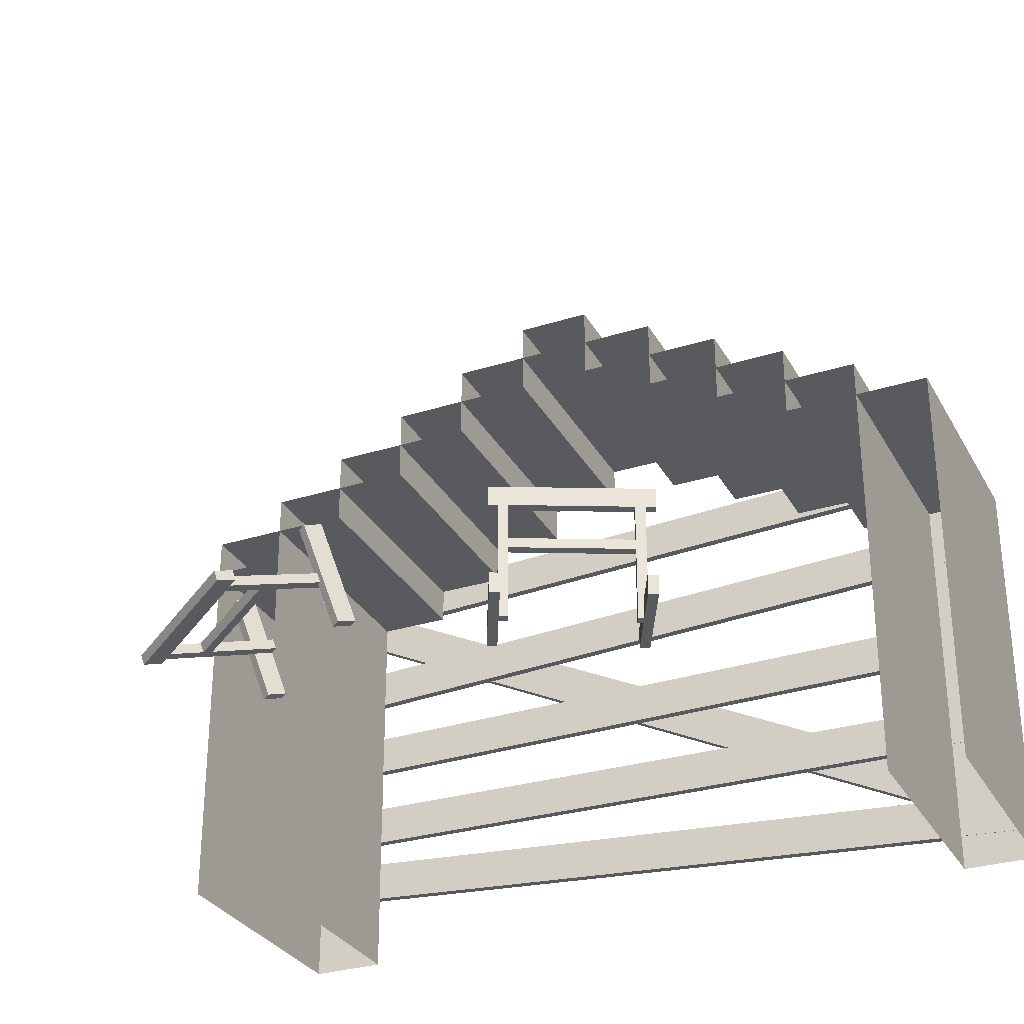
<metadata>
{"format":"obj","ext":"obj","renderer":"f3d","projection":"perspective","resolution":1024,"background":"white","views":[{"elev":-30.5,"azim":114.5,"up":"+Z"}]}
</metadata>
<code>
g Zaval_Mirror004
v 16.7 6.29 4.386
v 16.7 5.28 -0.785
v 16.7 6.29 -0.785
v 16.7 5.28 4.386
v 16.7 5.28 4.386
v 20.29 5.28 -0.785
v 16.7 5.28 -0.785
v 20.29 5.28 4.386
v 20.29 6.29 4.386
v 16.7 6.29 -0.785
v 20.29 6.29 -0.785
v 16.7 6.29 4.386
v 16.7 -3.807 4.386
v 16.7 -4.816 -0.785
v 16.7 -3.807 -0.785
v 16.7 -4.816 4.386
v 16.7 -4.816 4.386
v 20.29 -4.816 -0.785
v 16.7 -4.816 -0.785
v 20.29 -4.816 4.386
v 20.29 -3.807 4.386
v 16.7 -3.807 -0.785
v 20.29 -3.807 -0.785
v 16.7 -3.807 4.386
v 20.29 1.242 7.416
v 16.7 1.242 6.911
v 20.29 1.242 6.911
v 16.7 1.242 7.416
v 16.7 1.242 6.911
v 16.7 0.232 7.416
v 16.7 0.232 6.911
v 16.7 1.242 7.416
v 16.7 0.232 6.911
v 20.29 0.2321 7.416
v 20.29 0.232 6.911
v 16.7 0.232 7.416
v 16.7 1.242 7.416
v 20.29 0.2321 7.416
v 16.7 0.232 7.416
v 20.29 1.242 7.416
v 16.7 1.242 6.911
v 20.29 0.232 6.911
v 20.29 1.242 6.911
v 16.7 0.232 6.911
v 16.7 4.271 5.396
v 16.7 3.261 5.901
v 16.7 3.261 5.396
v 16.7 4.271 5.901
v 16.7 4.271 5.901
v 20.29 4.271 5.396
v 20.29 4.271 5.901
v 16.7 4.271 5.396
v 16.7 3.261 5.901
v 20.29 3.261 5.396
v 16.7 3.261 5.396
v 20.29 3.261 5.901
v 16.7 3.261 5.396
v 20.29 4.271 5.396
v 16.7 4.271 5.396
v 20.29 3.261 5.396
v 16.7 4.271 5.901
v 20.29 3.261 5.901
v 16.7 3.261 5.901
v 20.29 4.271 5.901
v 16.7 3.261 5.901
v 16.7 2.251 6.406
v 16.7 2.251 5.901
v 16.7 3.261 6.406
v 16.7 3.261 6.406
v 20.29 3.261 5.901
v 20.29 3.261 6.406
v 16.7 3.261 5.901
v 16.7 2.251 6.406
v 20.29 2.251 5.901
v 16.7 2.251 5.901
v 20.29 2.251 6.406
v 16.7 2.251 5.901
v 20.29 3.261 5.901
v 16.7 3.261 5.901
v 20.29 2.251 5.901
v 16.7 3.261 6.406
v 20.29 2.251 6.406
v 16.7 2.251 6.406
v 20.29 3.261 6.406
v 16.7 2.251 6.406
v 16.7 1.242 6.911
v 16.7 1.242 6.406
v 16.7 2.251 6.911
v 16.7 2.251 6.911
v 20.29 2.251 6.406
v 20.29 2.251 6.911
v 16.7 2.251 6.406
v 16.7 1.242 6.911
v 20.29 1.242 6.406
v 16.7 1.242 6.406
v 20.29 1.242 6.911
v 16.7 1.242 6.406
v 20.29 2.251 6.406
v 16.7 2.251 6.406
v 20.29 1.242 6.406
v 16.7 2.251 6.911
v 20.29 1.242 6.911
v 16.7 1.242 6.911
v 20.29 2.251 6.911
v 16.7 -1.787 5.396
v 16.7 -2.797 5.901
v 16.7 -2.797 5.396
v 16.7 -1.787 5.901
v 16.7 -1.787 5.901
v 20.29 -1.787 5.396
v 20.29 -1.787 5.901
v 16.7 -1.787 5.396
v 16.7 -2.797 5.901
v 20.29 -2.797 5.396
v 16.7 -2.797 5.396
v 20.29 -2.797 5.901
v 16.7 -2.797 5.396
v 20.29 -1.787 5.396
v 16.7 -1.787 5.396
v 20.29 -2.797 5.396
v 16.7 -1.787 5.901
v 20.29 -2.797 5.901
v 16.7 -2.797 5.901
v 20.29 -1.787 5.901
v 16.7 5.28 4.891
v 16.7 4.271 5.396
v 16.7 4.271 4.891
v 16.7 5.28 5.396
v 16.7 5.28 5.396
v 20.29 5.28 4.891
v 20.29 5.28 5.396
v 16.7 5.28 4.891
v 16.7 4.271 5.396
v 20.29 4.271 4.891
v 16.7 4.271 4.891
v 20.29 4.271 5.396
v 16.7 4.271 4.891
v 20.29 5.28 4.891
v 16.7 5.28 4.891
v 20.29 4.271 4.891
v 16.7 5.28 5.396
v 20.29 4.271 5.396
v 16.7 4.271 5.396
v 20.29 5.28 5.396
v 16.7 6.29 4.386
v 16.7 5.28 4.891
v 16.7 5.28 4.386
v 16.7 6.29 4.891
v 16.7 6.29 4.891
v 20.29 6.29 4.386
v 20.29 6.29 4.891
v 16.7 6.29 4.386
v 16.7 5.28 4.891
v 20.29 5.28 4.386
v 16.7 5.28 4.386
v 20.29 5.28 4.891
v 16.7 6.29 4.891
v 20.29 5.28 4.891
v 16.7 5.28 4.891
v 20.29 6.29 4.891
v 16.7 -2.797 4.891
v 16.7 -3.807 5.396
v 16.7 -3.807 4.891
v 16.7 -2.797 5.396
v 16.7 -2.797 5.396
v 20.29 -2.797 4.891
v 20.29 -2.797 5.396
v 16.7 -2.797 4.891
v 16.7 -3.807 5.396
v 20.29 -3.807 4.891
v 16.7 -3.807 4.891
v 20.29 -3.807 5.396
v 16.7 -3.807 4.891
v 20.29 -2.797 4.891
v 16.7 -2.797 4.891
v 20.29 -3.807 4.891
v 16.7 -2.797 5.396
v 20.29 -3.807 5.396
v 16.7 -3.807 5.396
v 20.29 -2.797 5.396
v 16.7 -3.807 4.386
v 16.7 -4.816 4.891
v 16.7 -4.816 4.386
v 16.7 -3.807 4.891
v 16.7 -3.807 4.891
v 20.29 -3.807 4.386
v 20.29 -3.807 4.891
v 16.7 -3.807 4.386
v 16.7 -4.816 4.891
v 20.29 -4.816 4.386
v 16.7 -4.816 4.386
v 20.29 -4.816 4.891
v 16.7 -4.816 4.386
v 20.29 -3.807 4.386
v 16.7 -3.807 4.386
v 20.29 -4.816 4.386
v 16.7 -3.807 4.891
v 20.29 -4.816 4.891
v 16.7 -4.816 4.891
v 20.29 -3.807 4.891
v 16.7 0.232 6.406
v 16.7 -0.7776 6.911
v 16.7 -0.7776 6.406
v 16.7 0.232 6.911
v 16.7 -0.7776 6.406
v 20.29 -0.7776 6.911
v 20.29 -0.7776 6.406
v 16.7 -0.7776 6.911
v 16.7 0.232 6.406
v 20.29 -0.7776 6.406
v 20.29 0.232 6.406
v 16.7 -0.7776 6.406
v 16.7 0.232 6.911
v 20.29 0.232 6.406
v 20.29 0.232 6.911
v 16.7 0.232 6.406
v 16.7 -0.7776 6.911
v 20.29 0.232 6.911
v 20.29 -0.7776 6.911
v 16.7 0.232 6.911
v 16.7 -0.7776 5.901
v 16.7 -1.787 6.406
v 16.7 -1.787 5.901
v 16.7 -0.7776 6.406
v 16.7 -0.7776 6.406
v 20.29 -0.7776 5.901
v 20.29 -0.7776 6.406
v 16.7 -0.7776 5.901
v 16.7 -1.787 6.406
v 20.29 -1.787 5.901
v 16.7 -1.787 5.901
v 20.29 -1.787 6.406
v 16.7 -1.787 5.901
v 20.29 -0.7776 5.901
v 16.7 -0.7776 5.901
v 20.29 -1.787 5.901
v 16.7 -0.7776 6.406
v 20.29 -1.787 6.406
v 16.7 -1.787 6.406
v 20.29 -0.7776 6.406
v 16.59 -4.755 1.203
v 16.7 6.244 1.103
v 16.59 6.244 1.103
v 16.7 -4.755 1.203
v 16.59 -4.75 1.764
v 16.7 6.249 1.664
v 16.7 -4.75 1.764
v 16.59 6.249 1.664
v 16.59 -4.755 1.203
v 16.7 -4.75 1.764
v 16.7 -4.755 1.203
v 16.59 -4.75 1.764
v 16.7 -4.755 1.203
v 16.7 6.249 1.664
v 16.7 6.244 1.103
v 16.7 -4.75 1.764
v 16.7 6.244 1.103
v 16.59 6.249 1.664
v 16.59 6.244 1.103
v 16.7 6.249 1.664
v 16.59 6.244 1.103
v 16.59 -4.75 1.764
v 16.59 -4.755 1.203
v 16.59 6.249 1.664
v 16.47 -4.086 4.693
v 16.59 5.79 -0.152
v 16.47 5.79 -0.152
v 16.59 -4.086 4.693
v 16.47 -3.839 5.196
v 16.59 6.037 0.3519
v 16.59 -3.839 5.196
v 16.47 6.037 0.3519
v 16.47 -4.086 4.693
v 16.59 -3.839 5.196
v 16.59 -4.086 4.693
v 16.47 -3.839 5.196
v 16.59 -4.086 4.693
v 16.59 6.037 0.3519
v 16.59 5.79 -0.152
v 16.59 -3.839 5.196
v 16.59 5.79 -0.152
v 16.47 6.037 0.3519
v 16.47 5.79 -0.152
v 16.59 6.037 0.3519
v 16.47 5.79 -0.152
v 16.47 -3.839 5.196
v 16.47 -4.086 4.693
v 16.47 6.037 0.3519
v 16.59 -4.755 2.384
v 16.7 6.244 2.487
v 16.59 6.244 2.487
v 16.7 -4.755 2.384
v 16.59 -4.761 2.945
v 16.7 6.239 3.049
v 16.7 -4.761 2.945
v 16.59 6.239 3.049
v 16.59 -4.755 2.384
v 16.7 -4.761 2.945
v 16.7 -4.755 2.384
v 16.59 -4.761 2.945
v 16.7 -4.755 2.384
v 16.7 6.239 3.049
v 16.7 6.244 2.487
v 16.7 -4.761 2.945
v 16.7 6.244 2.487
v 16.59 6.239 3.049
v 16.59 6.244 2.487
v 16.7 6.239 3.049
v 16.59 6.244 2.487
v 16.59 -4.761 2.945
v 16.59 -4.755 2.384
v 16.59 6.239 3.049
v 16.59 -4.749 3.518
v 16.7 6.238 4.065
v 16.59 6.238 4.065
v 16.7 -4.749 3.518
v 16.59 -4.777 4.079
v 16.7 6.21 4.625
v 16.7 -4.777 4.079
v 16.59 6.21 4.625
v 16.59 -4.749 3.518
v 16.7 -4.777 4.079
v 16.7 -4.749 3.518
v 16.59 -4.777 4.079
v 16.7 -4.749 3.518
v 16.7 6.21 4.625
v 16.7 6.238 4.065
v 16.7 -4.777 4.079
v 16.7 6.238 4.065
v 16.59 6.21 4.625
v 16.59 6.238 4.065
v 16.7 6.21 4.625
v 16.59 6.238 4.065
v 16.59 -4.777 4.079
v 16.59 -4.749 3.518
v 16.59 6.21 4.625
v 16.59 -3.186 5.011
v 16.7 4.354 5.363
v 16.59 4.354 5.363
v 16.7 -3.186 5.011
v 16.59 -3.214 5.572
v 16.7 4.326 5.924
v 16.7 -3.214 5.572
v 16.59 4.326 5.924
v 16.59 -3.186 5.011
v 16.7 -3.214 5.572
v 16.7 -3.186 5.011
v 16.59 -3.214 5.572
v 16.7 -3.186 5.011
v 16.7 4.326 5.924
v 16.7 4.354 5.363
v 16.7 -3.214 5.572
v 16.7 4.354 5.363
v 16.59 4.326 5.924
v 16.59 4.354 5.363
v 16.7 4.326 5.924
v 16.59 4.354 5.363
v 16.59 -3.214 5.572
v 16.59 -3.186 5.011
v 16.59 4.326 5.924
v 24.5 3.851 1.095
v 25.49 2.109 1.095
v 24.61 3.906 1.095
v 25.37 2.054 1.095
v 24.5 3.851 1.345
v 25.49 2.109 1.345
v 25.37 2.054 1.345
v 24.61 3.906 1.345
v 24.5 3.851 1.095
v 25.37 2.054 1.345
v 25.37 2.054 1.095
v 24.5 3.851 1.345
v 25.37 2.054 1.095
v 25.49 2.109 1.345
v 25.49 2.109 1.095
v 25.37 2.054 1.345
v 25.49 2.109 1.095
v 24.61 3.906 1.345
v 24.61 3.906 1.095
v 25.49 2.109 1.345
v 24.61 3.906 1.095
v 24.5 3.851 1.345
v 24.5 3.851 1.095
v 24.61 3.906 1.345
v 25.27 2.277 -0.3949
v 25.44 2.219 -0.3949
v 25.38 2.332 -0.3949
v 25.33 2.165 -0.3949
v 25.27 2.277 1.105
v 25.44 2.219 1.105
v 25.33 2.165 1.105
v 25.38 2.332 1.105
v 25.27 2.277 -0.3949
v 25.33 2.165 1.105
v 25.33 2.165 -0.3949
v 25.27 2.277 1.105
v 25.33 2.165 -0.3949
v 25.44 2.219 1.105
v 25.44 2.219 -0.3949
v 25.33 2.165 1.105
v 25.44 2.219 -0.3949
v 25.38 2.332 1.105
v 25.38 2.332 -0.3949
v 25.44 2.219 1.105
v 25.38 2.332 -0.3949
v 25.27 2.277 1.105
v 25.27 2.277 -0.3949
v 25.38 2.332 1.105
v 25.95 2.484 -0.3949
v 24.8 1.786 -0.3949
v 26 2.372 -0.3949
v 24.75 1.898 -0.3949
v 25.95 2.484 -0.1449
v 24.8 1.786 -0.1449
v 24.75 1.898 -0.1449
v 26 2.372 -0.1449
v 25.95 2.484 -0.3949
v 24.75 1.898 -0.1449
v 24.75 1.898 -0.3949
v 25.95 2.484 -0.1449
v 24.75 1.898 -0.3949
v 24.8 1.786 -0.1449
v 24.8 1.786 -0.3949
v 24.75 1.898 -0.1449
v 24.8 1.786 -0.3949
v 26 2.372 -0.1449
v 26 2.372 -0.3949
v 24.8 1.786 -0.1449
v 26 2.372 -0.3949
v 25.95 2.484 -0.1449
v 25.95 2.484 -0.3949
v 26 2.372 -0.1449
v 24.56 3.737 -0.4009
v 24.72 3.679 -0.4009
v 24.67 3.792 -0.4009
v 24.61 3.625 -0.4009
v 24.56 3.737 1.099
v 24.72 3.679 1.099
v 24.61 3.625 1.099
v 24.67 3.792 1.099
v 24.56 3.737 -0.4009
v 24.61 3.625 1.099
v 24.61 3.625 -0.4009
v 24.56 3.737 1.099
v 24.61 3.625 -0.4009
v 24.72 3.679 1.099
v 24.72 3.679 -0.4009
v 24.61 3.625 1.099
v 24.72 3.679 -0.4009
v 24.67 3.792 1.099
v 24.67 3.792 -0.4009
v 24.72 3.679 1.099
v 24.67 3.792 -0.4009
v 24.56 3.737 1.099
v 24.56 3.737 -0.4009
v 24.67 3.792 1.099
v 24.01 3.41 -0.3949
v 25.16 4.109 -0.3949
v 23.96 3.523 -0.3949
v 25.21 3.996 -0.3949
v 24.01 3.41 -0.1449
v 25.16 4.109 -0.1449
v 25.21 3.996 -0.1449
v 23.96 3.523 -0.1449
v 24.01 3.41 -0.3949
v 25.21 3.996 -0.1449
v 25.21 3.996 -0.3949
v 24.01 3.41 -0.1449
v 25.21 3.996 -0.3949
v 25.16 4.109 -0.1449
v 25.16 4.109 -0.3949
v 25.21 3.996 -0.1449
v 25.16 4.109 -0.3949
v 23.96 3.523 -0.1449
v 23.96 3.523 -0.3949
v 25.16 4.109 -0.1449
v 23.96 3.523 -0.3949
v 24.01 3.41 -0.1449
v 24.01 3.41 -0.3949
v 23.96 3.523 -0.1449
v 25.27 2.277 0.5172
v 25.38 2.332 0.6422
v 25.38 2.332 0.5172
v 25.27 2.277 0.6422
v 24.61 3.625 0.5172
v 24.72 3.679 0.6422
v 24.61 3.625 0.6422
v 24.72 3.679 0.5172
v 25.27 2.277 0.5172
v 24.61 3.625 0.6422
v 25.27 2.277 0.6422
v 24.61 3.625 0.5172
v 25.27 2.277 0.6422
v 24.72 3.679 0.6422
v 25.38 2.332 0.6422
v 24.61 3.625 0.6422
v 25.38 2.332 0.6422
v 24.72 3.679 0.5172
v 25.38 2.332 0.5172
v 24.72 3.679 0.6422
v 25.38 2.332 0.5172
v 24.61 3.625 0.5172
v 25.27 2.277 0.5172
v 24.72 3.679 0.5172
v 16.59 -4.745 0.3273
v 16.7 6.234 -0.355
v 16.59 6.234 -0.355
v 16.7 -4.745 0.3273
v 16.59 -4.71 0.8874
v 16.7 6.269 0.2051
v 16.7 -4.71 0.8874
v 16.59 6.269 0.2051
v 16.59 -4.745 0.3273
v 16.7 -4.71 0.8874
v 16.7 -4.745 0.3273
v 16.59 -4.71 0.8874
v 16.7 -4.745 0.3273
v 16.7 6.269 0.2051
v 16.7 6.234 -0.355
v 16.7 -4.71 0.8874
v 16.7 6.234 -0.355
v 16.59 6.269 0.2051
v 16.59 6.234 -0.355
v 16.7 6.269 0.2051
v 16.59 6.234 -0.355
v 16.59 -4.71 0.8874
v 16.59 -4.745 0.3273
v 16.59 6.269 0.2051
v 26.9 -0.4819 0.09057
v 25.76 -2.096 -0.2512
v 26.87 -0.448 -0.02683
v 25.78 -2.129 -0.1338
v 27.1 -0.6064 0.009476
v 25.96 -2.22 -0.3322
v 25.99 -2.254 -0.2148
v 27.07 -0.5726 -0.1079
v 26.9 -0.4819 0.09057
v 25.99 -2.254 -0.2148
v 25.78 -2.129 -0.1338
v 27.1 -0.6064 0.009476
v 25.78 -2.129 -0.1338
v 25.96 -2.22 -0.3322
v 25.76 -2.096 -0.2512
v 25.99 -2.254 -0.2148
v 25.76 -2.096 -0.2512
v 27.07 -0.5726 -0.1079
v 26.87 -0.448 -0.02683
v 25.96 -2.22 -0.3322
v 26.87 -0.448 -0.02683
v 27.1 -0.6064 0.009476
v 26.9 -0.4819 0.09057
v 27.07 -0.5726 -0.1079
v 24.72 -1.183 0.373
v 24.63 -1.252 0.2416
v 24.7 -1.15 0.2556
v 24.65 -1.286 0.359
v 25.93 -1.931 -0.1135
v 25.83 -2 -0.2449
v 25.86 -2.034 -0.1275
v 25.9 -1.897 -0.2309
v 24.72 -1.183 0.373
v 25.86 -2.034 -0.1275
v 24.65 -1.286 0.359
v 25.93 -1.931 -0.1135
v 24.65 -1.286 0.359
v 25.83 -2 -0.2449
v 24.63 -1.252 0.2416
v 25.86 -2.034 -0.1275
v 24.63 -1.252 0.2416
v 25.9 -1.897 -0.2309
v 24.7 -1.15 0.2556
v 25.83 -2 -0.2449
v 24.7 -1.15 0.2556
v 25.93 -1.931 -0.1135
v 24.72 -1.183 0.373
v 25.9 -1.897 -0.2309
v 24.51 -1.086 -0.2978
v 24.72 -1.55 0.9421
v 24.44 -1.189 -0.3118
v 24.79 -1.447 0.9561
v 24.71 -1.21 -0.3788
v 24.93 -1.674 0.861
v 25 -1.571 0.875
v 24.64 -1.313 -0.3929
v 24.51 -1.086 -0.2978
v 25 -1.571 0.875
v 24.79 -1.447 0.9561
v 24.71 -1.21 -0.3788
v 24.79 -1.447 0.9561
v 24.93 -1.674 0.861
v 24.72 -1.55 0.9421
v 25 -1.571 0.875
v 24.72 -1.55 0.9421
v 24.64 -1.313 -0.3929
v 24.44 -1.189 -0.3118
v 24.93 -1.674 0.861
v 24.44 -1.189 -0.3118
v 24.71 -1.21 -0.3788
v 24.51 -1.086 -0.2978
v 24.64 -1.313 -0.3929
v 25.62 0.1582 0.5572
v 25.52 0.08903 0.4257
v 25.59 0.192 0.4398
v 25.55 0.05523 0.5432
v 26.83 -0.5893 0.07069
v 26.73 -0.6585 -0.06073
v 26.76 -0.6923 0.05667
v 26.8 -0.5555 -0.04671
v 25.62 0.1582 0.5572
v 26.76 -0.6923 0.05667
v 25.55 0.05523 0.5432
v 26.83 -0.5893 0.07069
v 25.55 0.05523 0.5432
v 26.73 -0.6585 -0.06073
v 25.52 0.08903 0.4257
v 26.76 -0.6923 0.05667
v 25.52 0.08903 0.4257
v 26.8 -0.5555 -0.04671
v 25.59 0.192 0.4398
v 26.73 -0.6585 -0.06073
v 25.59 0.192 0.4398
v 26.83 -0.5893 0.07069
v 25.62 0.1582 0.5572
v 26.8 -0.5555 -0.04671
v 25.73 -0.06037 1.145
v 25.52 0.4036 -0.09499
v 25.8 0.04259 1.159
v 25.45 0.3006 -0.109
v 25.93 -0.1849 1.064
v 25.72 0.279 -0.1761
v 25.65 0.1761 -0.1901
v 26 -0.08199 1.078
v 25.73 -0.06037 1.145
v 25.65 0.1761 -0.1901
v 25.45 0.3006 -0.109
v 25.93 -0.1849 1.064
v 25.45 0.3006 -0.109
v 25.72 0.279 -0.1761
v 25.52 0.4036 -0.09499
v 25.65 0.1761 -0.1901
v 25.52 0.4036 -0.09499
v 26 -0.08199 1.078
v 25.8 0.04259 1.159
v 25.72 0.279 -0.1761
v 25.8 0.04259 1.159
v 25.93 -0.1849 1.064
v 25.73 -0.06037 1.145
v 26 -0.08199 1.078
v 25.46 -1.638 0.07718
v 25.53 -1.666 -0.08077
v 25.43 -1.604 -0.04023
v 25.56 -1.7 0.03663
v 26.29 -0.4022 0.2454
v 26.36 -0.4307 0.08748
v 26.39 -0.4646 0.2049
v 26.26 -0.3684 0.128
v 25.46 -1.638 0.07718
v 26.39 -0.4646 0.2049
v 25.56 -1.7 0.03663
v 26.29 -0.4022 0.2454
v 25.56 -1.7 0.03663
v 26.36 -0.4307 0.08748
v 25.53 -1.666 -0.08077
v 26.39 -0.4646 0.2049
v 25.53 -1.666 -0.08077
v 26.26 -0.3684 0.128
v 25.43 -1.604 -0.04023
v 26.36 -0.4307 0.08748
v 25.43 -1.604 -0.04023
v 26.29 -0.4022 0.2454
v 25.46 -1.638 0.07718
v 26.26 -0.3684 0.128
g Zaval_Mirror004_0
f 3 2 1
f 4 1 2
f 7 6 5
f 8 5 6
f 11 10 9
f 12 9 10
f 15 14 13
f 16 13 14
f 19 18 17
f 20 17 18
f 23 22 21
f 24 21 22
f 27 26 25
f 28 25 26
f 31 30 29
f 32 29 30
f 35 34 33
f 36 33 34
f 39 38 37
f 40 37 38
f 43 42 41
f 44 41 42
f 47 46 45
f 48 45 46
f 51 50 49
f 52 49 50
f 55 54 53
f 56 53 54
f 59 58 57
f 60 57 58
f 63 62 61
f 64 61 62
f 67 66 65
f 68 65 66
f 71 70 69
f 72 69 70
f 75 74 73
f 76 73 74
f 79 78 77
f 80 77 78
f 83 82 81
f 84 81 82
f 87 86 85
f 88 85 86
f 91 90 89
f 92 89 90
f 95 94 93
f 96 93 94
f 99 98 97
f 100 97 98
f 103 102 101
f 104 101 102
f 107 106 105
f 108 105 106
f 111 110 109
f 112 109 110
f 115 114 113
f 116 113 114
f 119 118 117
f 120 117 118
f 123 122 121
f 124 121 122
f 127 126 125
f 128 125 126
f 131 130 129
f 132 129 130
f 135 134 133
f 136 133 134
f 139 138 137
f 140 137 138
f 143 142 141
f 144 141 142
f 147 146 145
f 148 145 146
f 151 150 149
f 152 149 150
f 155 154 153
f 156 153 154
f 159 158 157
f 160 157 158
f 163 162 161
f 164 161 162
f 167 166 165
f 168 165 166
f 171 170 169
f 172 169 170
f 175 174 173
f 176 173 174
f 179 178 177
f 180 177 178
f 183 182 181
f 184 181 182
f 187 186 185
f 188 185 186
f 191 190 189
f 192 189 190
f 195 194 193
f 196 193 194
f 199 198 197
f 200 197 198
f 203 202 201
f 204 201 202
f 207 206 205
f 208 205 206
f 211 210 209
f 212 209 210
f 215 214 213
f 216 213 214
f 219 218 217
f 220 217 218
f 223 222 221
f 224 221 222
f 227 226 225
f 228 225 226
f 231 230 229
f 232 229 230
f 235 234 233
f 236 233 234
f 239 238 237
f 240 237 238
f 243 242 241
f 244 241 242
f 247 246 245
f 248 245 246
f 251 250 249
f 252 249 250
f 255 254 253
f 256 253 254
f 259 258 257
f 260 257 258
f 263 262 261
f 264 261 262
f 267 266 265
f 268 265 266
f 271 270 269
f 272 269 270
f 275 274 273
f 276 273 274
f 279 278 277
f 280 277 278
f 283 282 281
f 284 281 282
f 287 286 285
f 288 285 286
f 291 290 289
f 292 289 290
f 295 294 293
f 296 293 294
f 299 298 297
f 300 297 298
f 303 302 301
f 304 301 302
f 307 306 305
f 308 305 306
f 311 310 309
f 312 309 310
f 315 314 313
f 316 313 314
f 319 318 317
f 320 317 318
f 323 322 321
f 324 321 322
f 327 326 325
f 328 325 326
f 331 330 329
f 332 329 330
f 335 334 333
f 336 333 334
f 339 338 337
f 340 337 338
f 343 342 341
f 344 341 342
f 347 346 345
f 348 345 346
f 351 350 349
f 352 349 350
f 355 354 353
f 356 353 354
f 359 358 357
f 360 357 358
f 363 362 361
f 364 361 362
f 367 366 365
f 368 365 366
f 371 370 369
f 372 369 370
f 375 374 373
f 376 373 374
f 379 378 377
f 380 377 378
f 383 382 381
f 384 381 382
f 387 386 385
f 388 385 386
f 391 390 389
f 392 389 390
f 395 394 393
f 396 393 394
f 399 398 397
f 400 397 398
f 403 402 401
f 404 401 402
f 407 406 405
f 408 405 406
f 411 410 409
f 412 409 410
f 415 414 413
f 416 413 414
f 419 418 417
f 420 417 418
f 423 422 421
f 424 421 422
f 427 426 425
f 428 425 426
f 431 430 429
f 432 429 430
f 435 434 433
f 436 433 434
f 439 438 437
f 440 437 438
f 443 442 441
f 444 441 442
f 447 446 445
f 448 445 446
f 451 450 449
f 452 449 450
f 455 454 453
f 456 453 454
f 459 458 457
f 460 457 458
f 463 462 461
f 464 461 462
f 467 466 465
f 468 465 466
f 471 470 469
f 472 469 470
f 475 474 473
f 476 473 474
f 479 478 477
f 480 477 478
f 483 482 481
f 484 481 482
f 487 486 485
f 488 485 486
f 491 490 489
f 492 489 490
f 495 494 493
f 496 493 494
f 499 498 497
f 500 497 498
f 503 502 501
f 504 501 502
f 507 506 505
f 508 505 506
f 511 510 509
f 512 509 510
f 515 514 513
f 516 513 514
f 519 518 517
f 520 517 518
f 523 522 521
f 524 521 522
f 527 526 525
f 528 525 526
f 531 530 529
f 532 529 530
f 535 534 533
f 536 533 534
f 539 538 537
f 540 537 538
f 543 542 541
f 544 541 542
f 547 546 545
f 548 545 546
f 551 550 549
f 552 549 550
f 555 554 553
f 556 553 554
f 559 558 557
f 560 557 558
f 563 562 561
f 564 561 562
f 567 566 565
f 568 565 566
f 571 570 569
f 572 569 570
f 575 574 573
f 576 573 574
f 579 578 577
f 580 577 578
f 583 582 581
f 584 581 582
f 587 586 585
f 588 585 586
f 591 590 589
f 592 589 590
f 595 594 593
f 596 593 594
f 599 598 597
f 600 597 598
f 603 602 601
f 604 601 602
f 607 606 605
f 608 605 606
f 611 610 609
f 612 609 610
f 615 614 613
f 616 613 614
f 619 618 617
f 620 617 618
f 623 622 621
f 624 621 622
f 627 626 625
f 628 625 626
f 631 630 629
f 632 629 630
f 635 634 633
f 636 633 634
f 639 638 637
f 640 637 638
f 643 642 641
f 644 641 642
f 647 646 645
f 648 645 646
f 651 650 649
f 652 649 650
f 655 654 653
f 656 653 654
f 659 658 657
f 660 657 658
f 663 662 661
f 664 661 662
f 667 666 665
f 668 665 666
f 671 670 669
f 672 669 670

</code>
